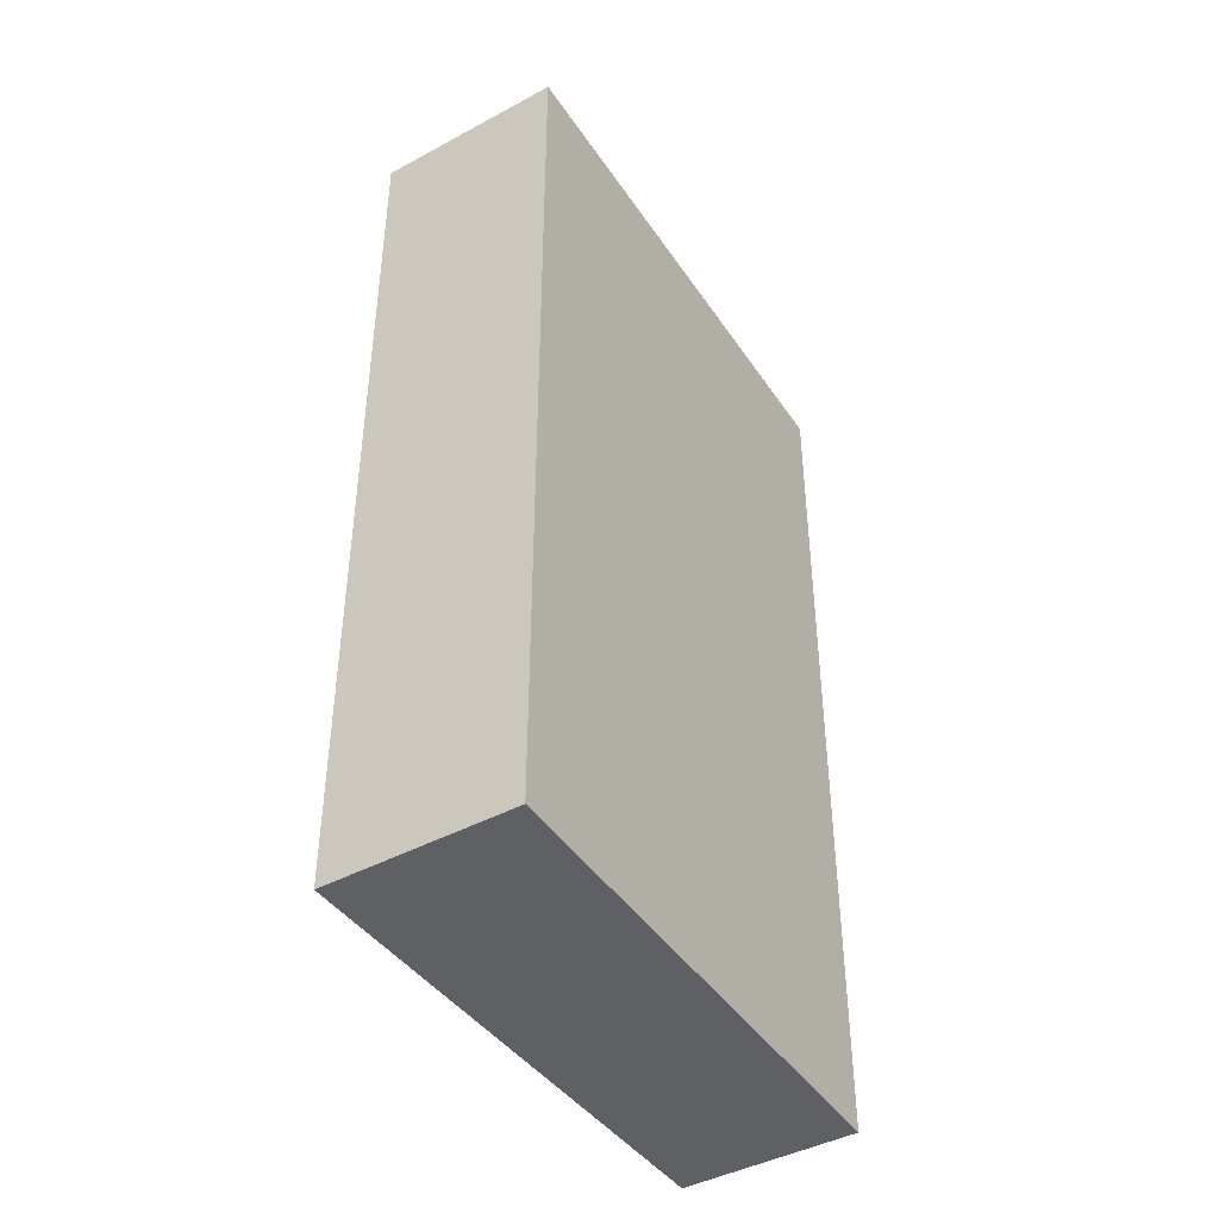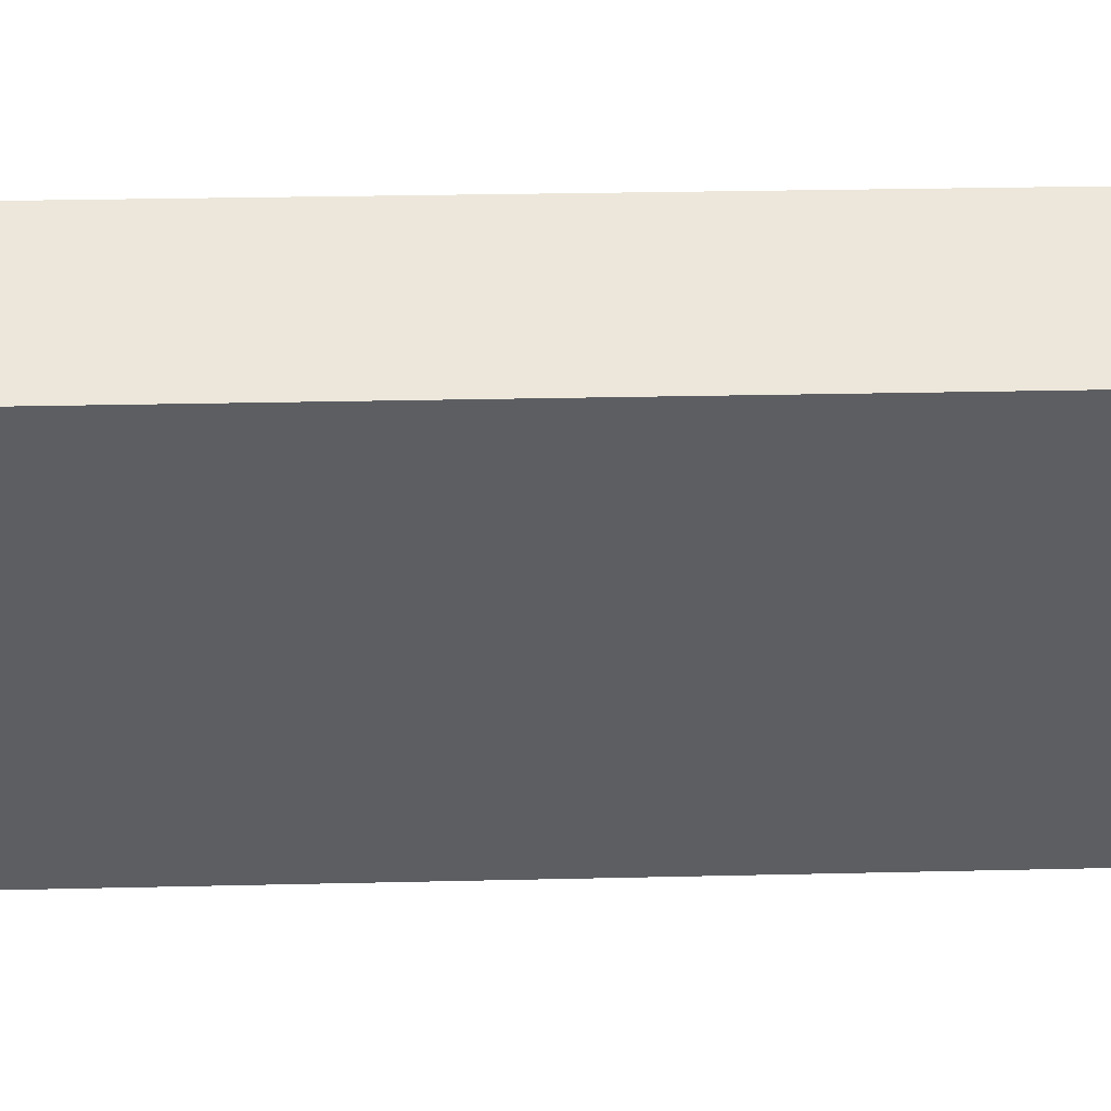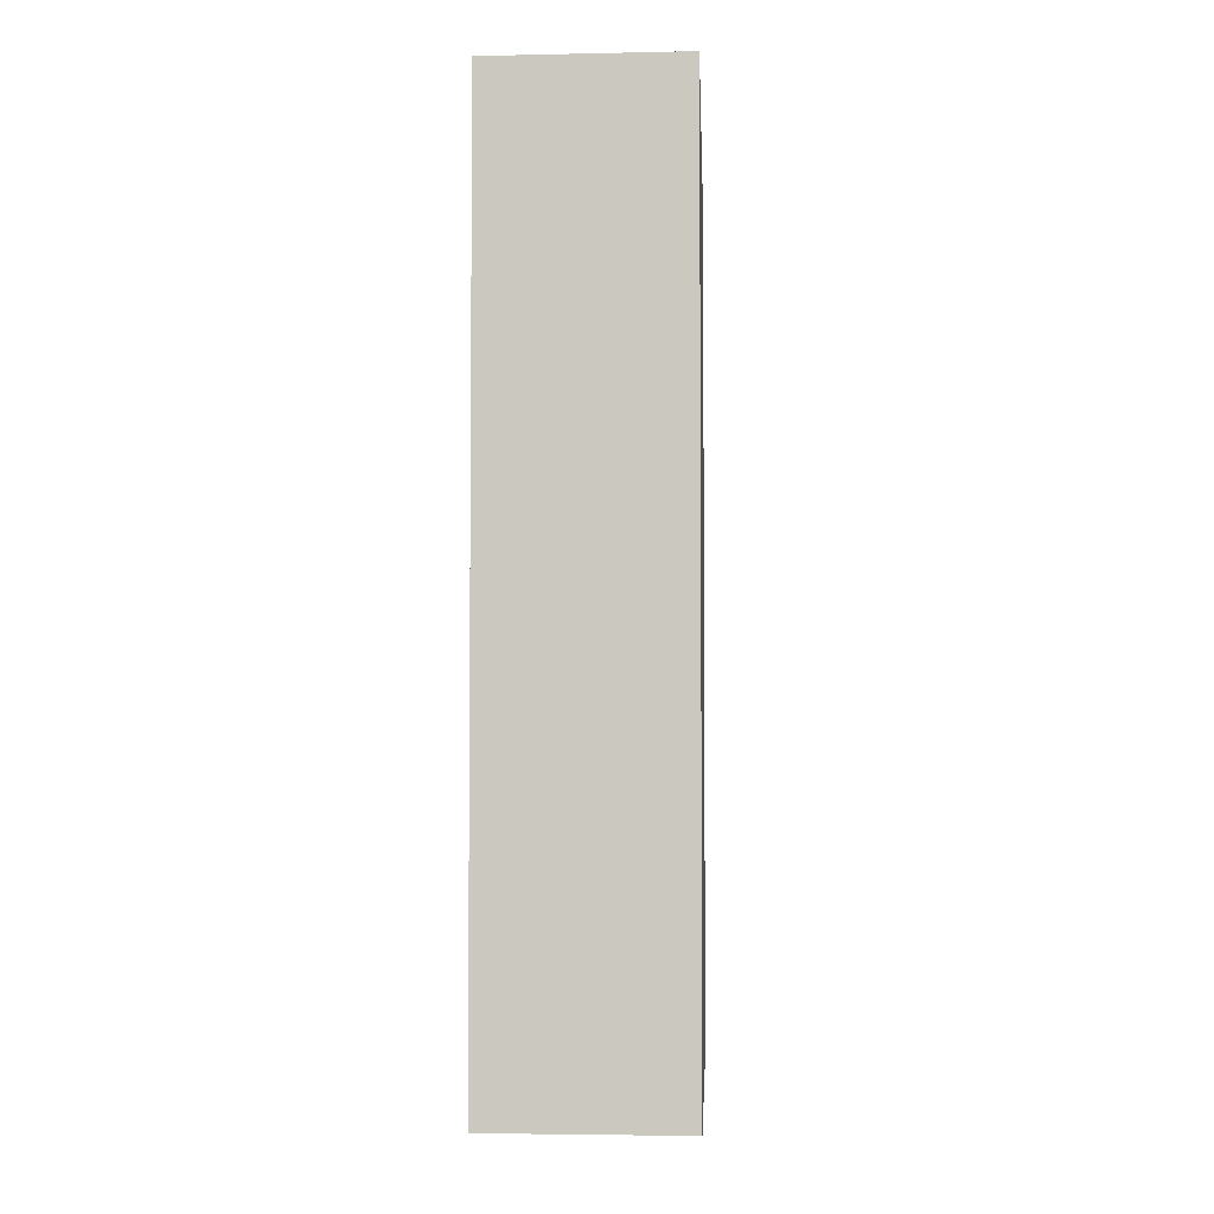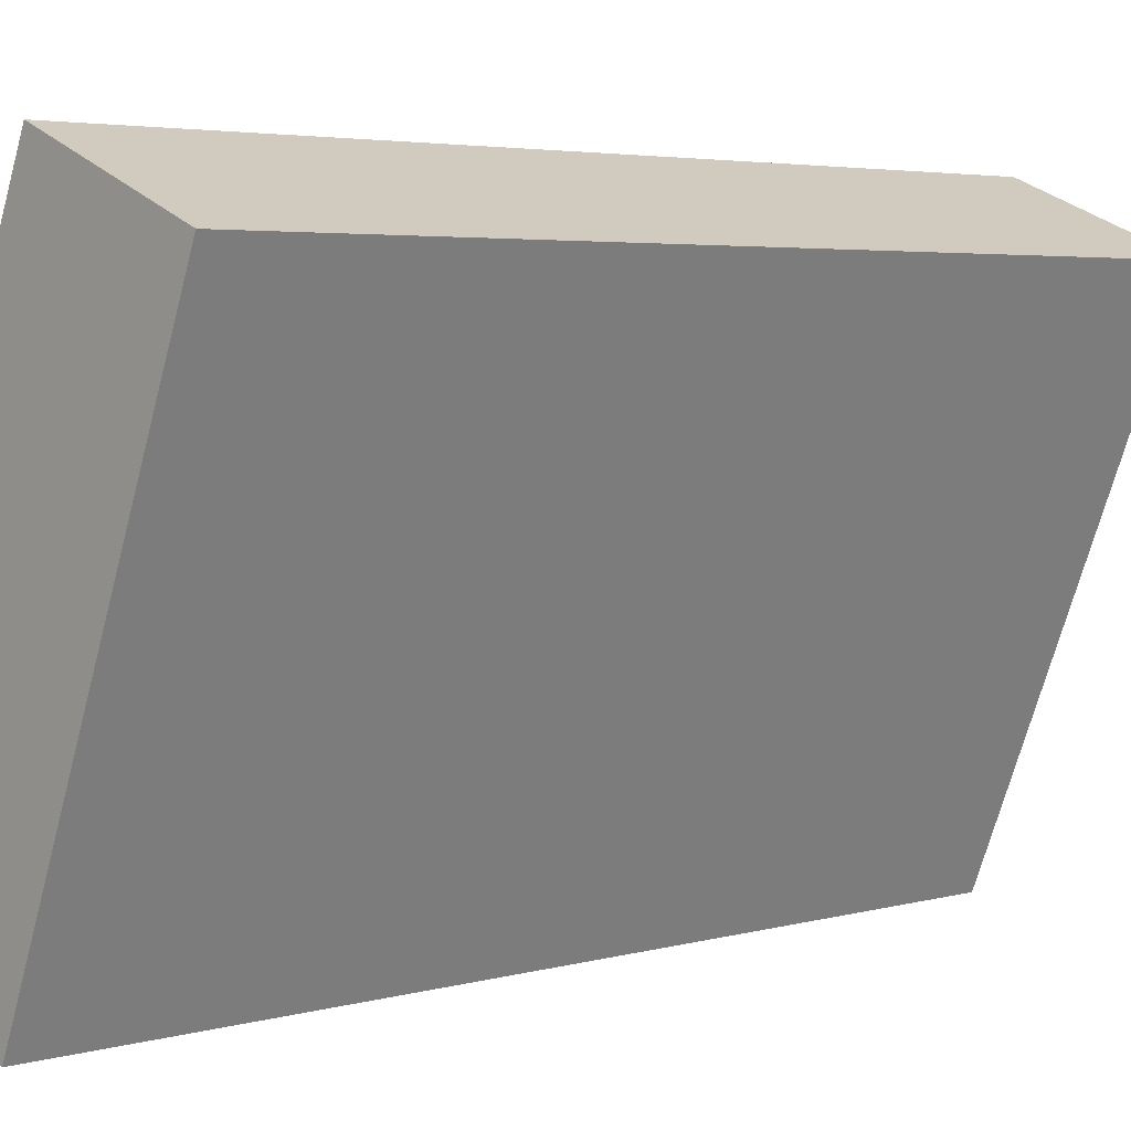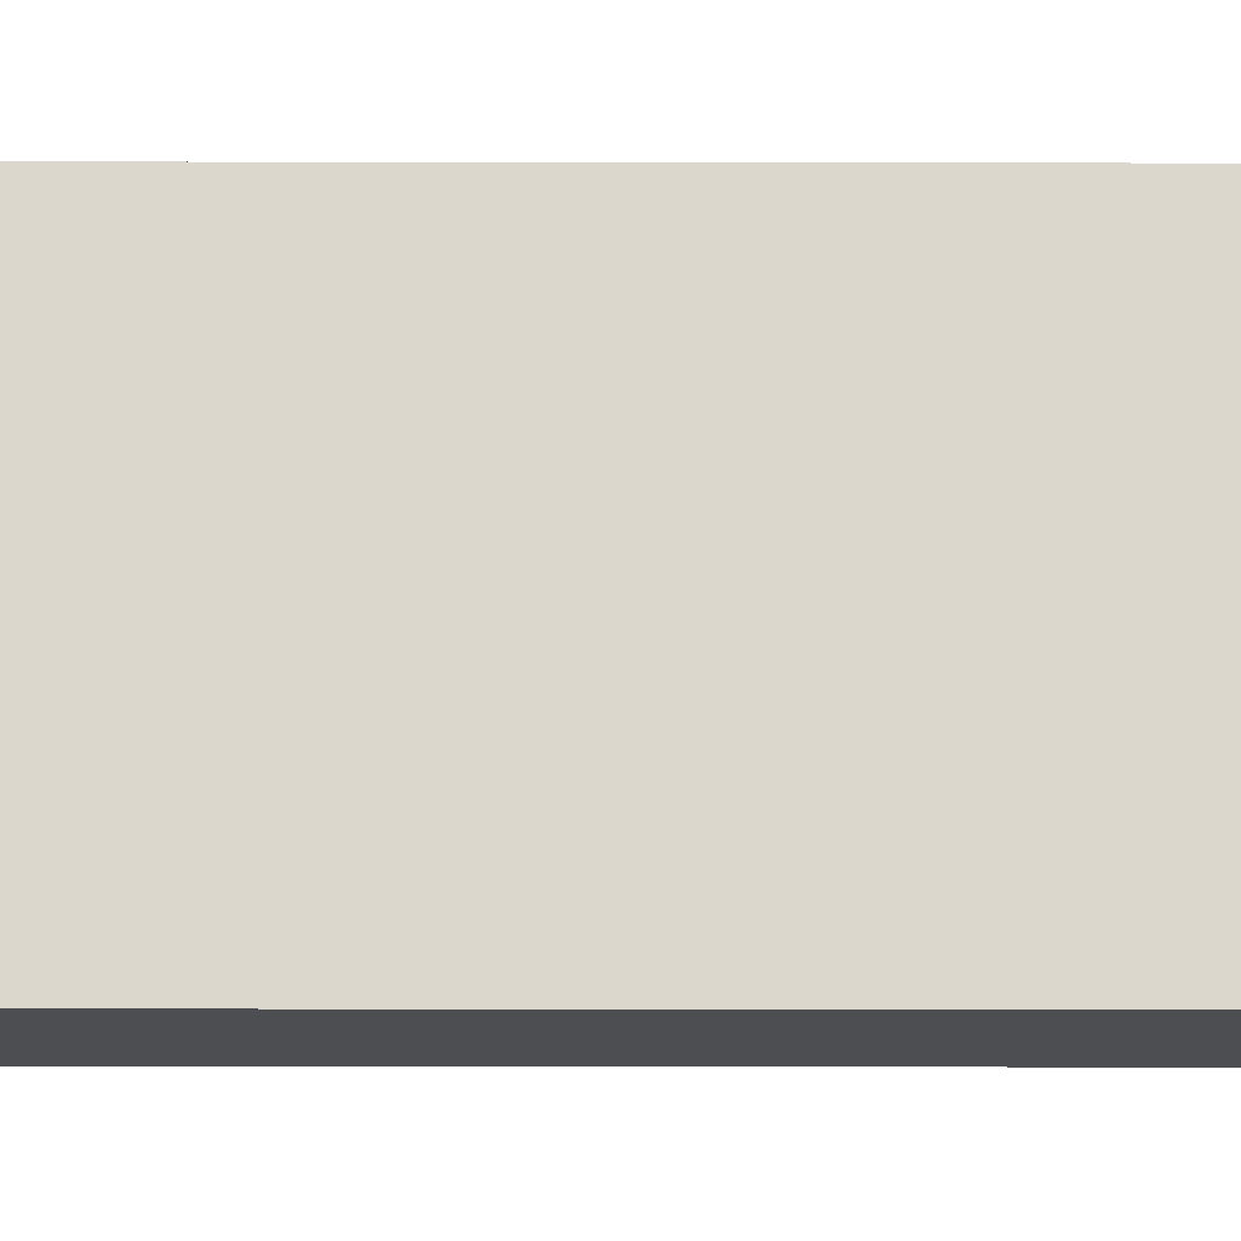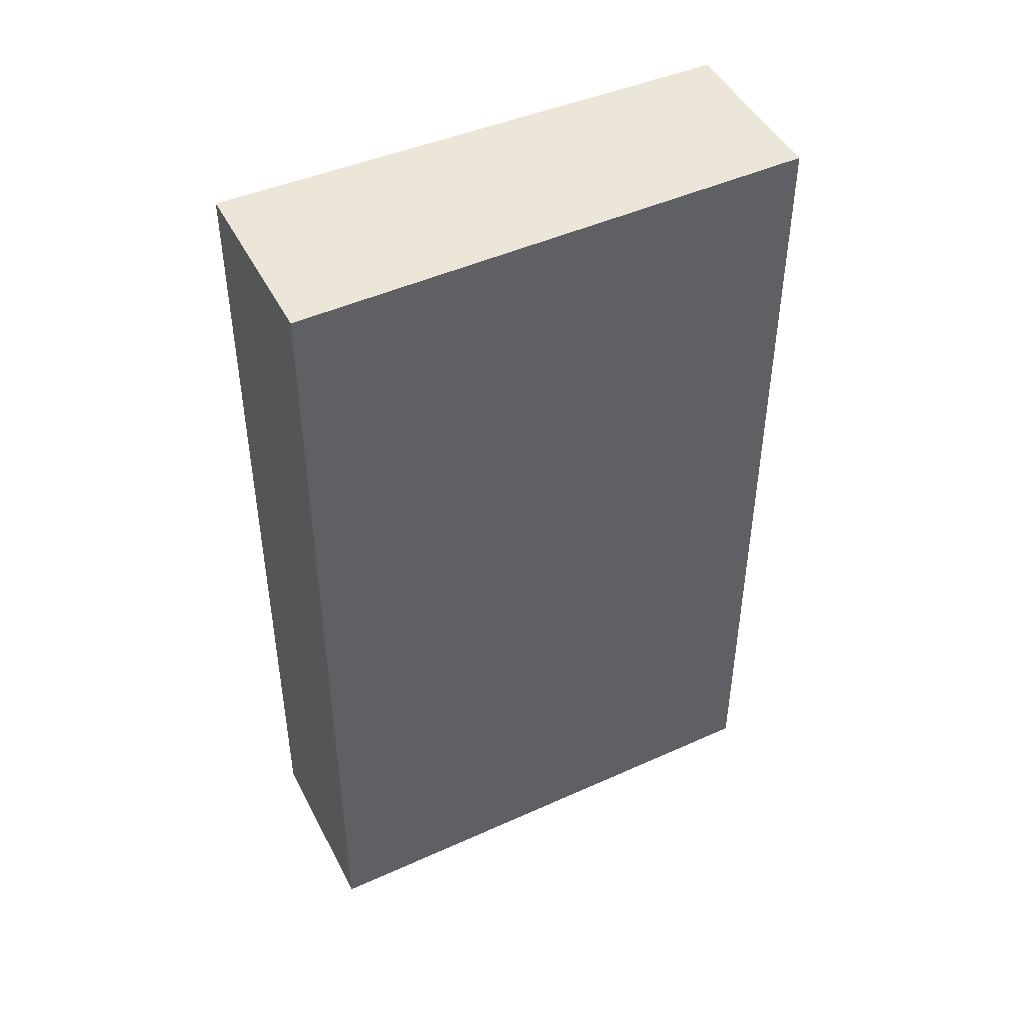
<metadata>
{"format":"obj","ext":"obj","renderer":"f3d","projection":"perspective","resolution":1024,"background":"white","views":[{"elev":-43.2,"azim":-125.2,"up":"+Y"},{"elev":28.6,"azim":88.0,"up":"+Z"},{"elev":-3.9,"azim":-153.7,"up":"+Y"},{"elev":3.9,"azim":47.0,"up":"+Z"},{"elev":-39.3,"azim":89.9,"up":"+Z"},{"elev":46.1,"azim":-93.8,"up":"+Y"}]}
</metadata>
<code>
v  0 4.168 2.552e-16
v  1.754 4.168 1.949
v  0.825 4.168 -0.336
v  0.988 4.168 2.261
v  1.754 -1.193e-16 1.949
v  0.825 2.057e-17 -0.336
v  0 0 0
v  0.988 -1.384e-16 2.261
g defaultobject
f 1 2 3
f 2 1 4
f 5 3 2
f 3 5 6
f 6 1 3
f 1 6 7
f 7 4 1
f 4 7 8
f 8 2 4
f 2 8 5
f 5 7 6
f 7 5 8

</code>
